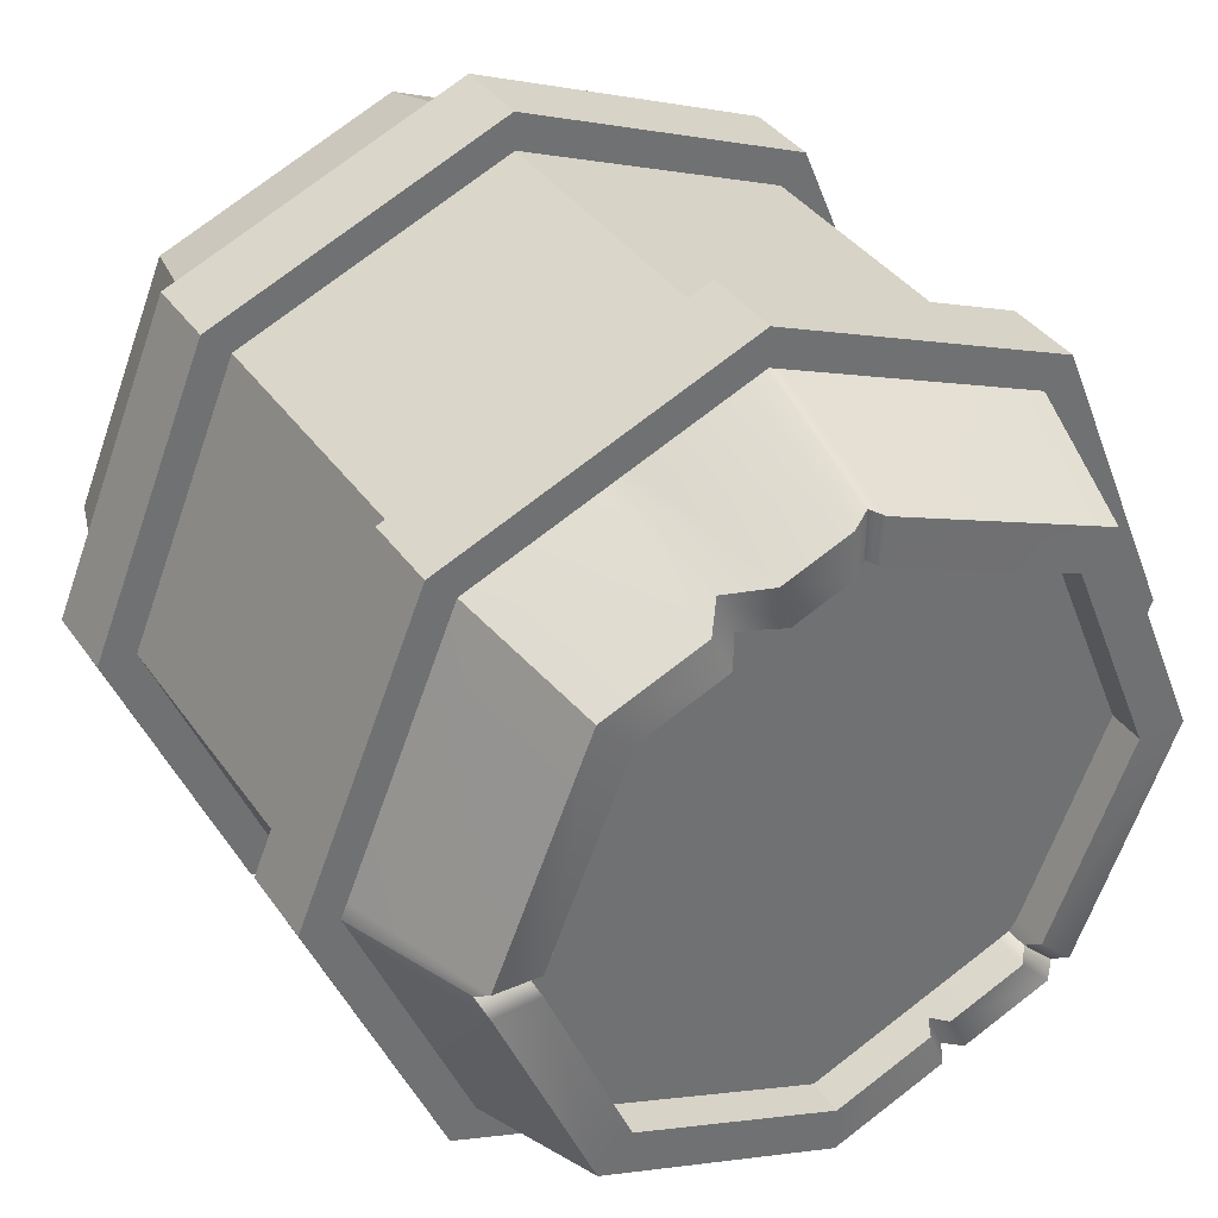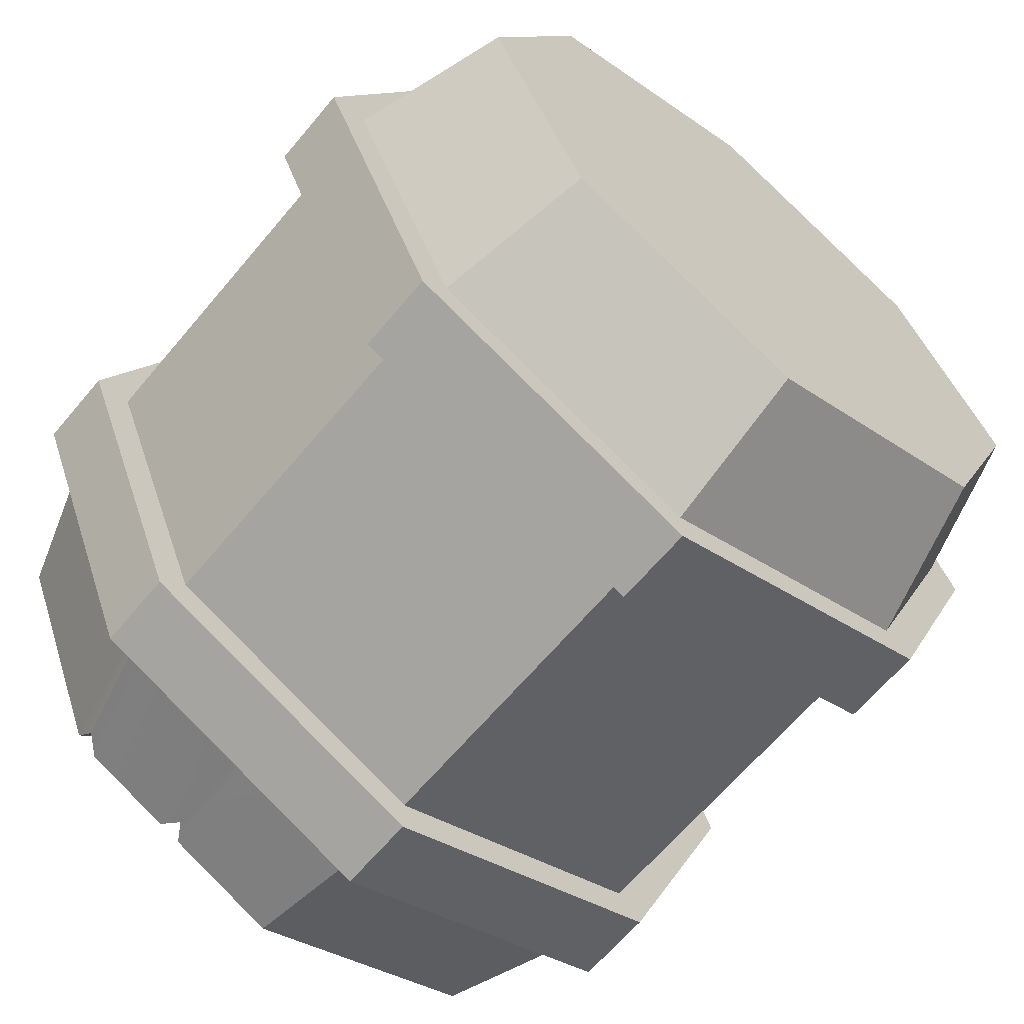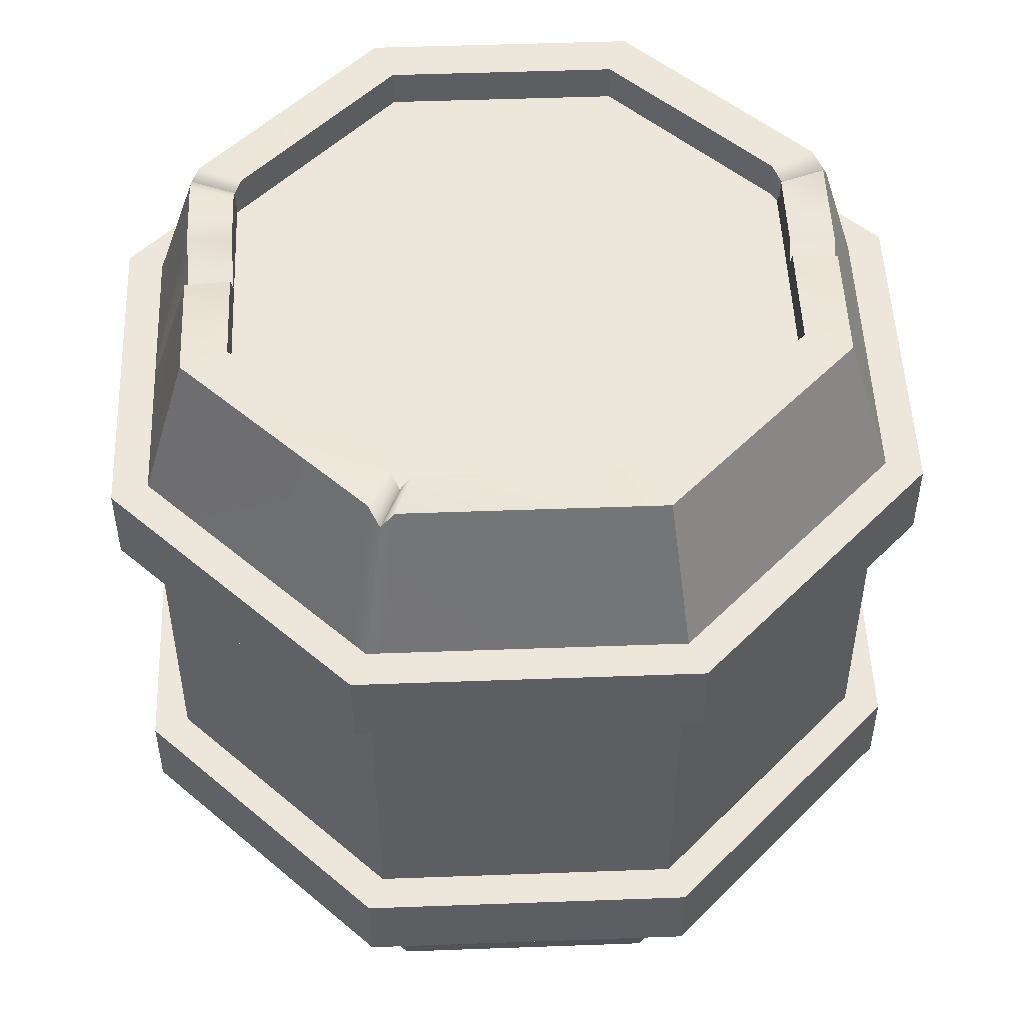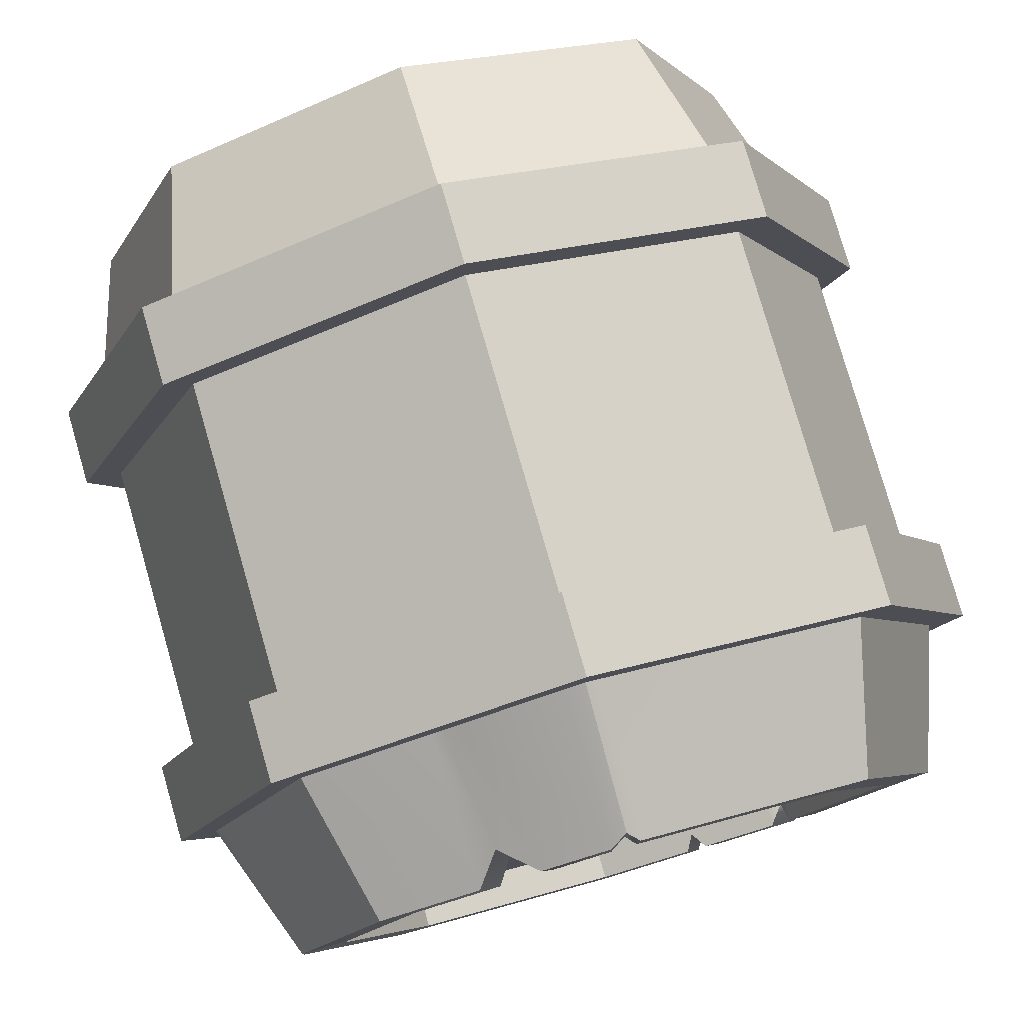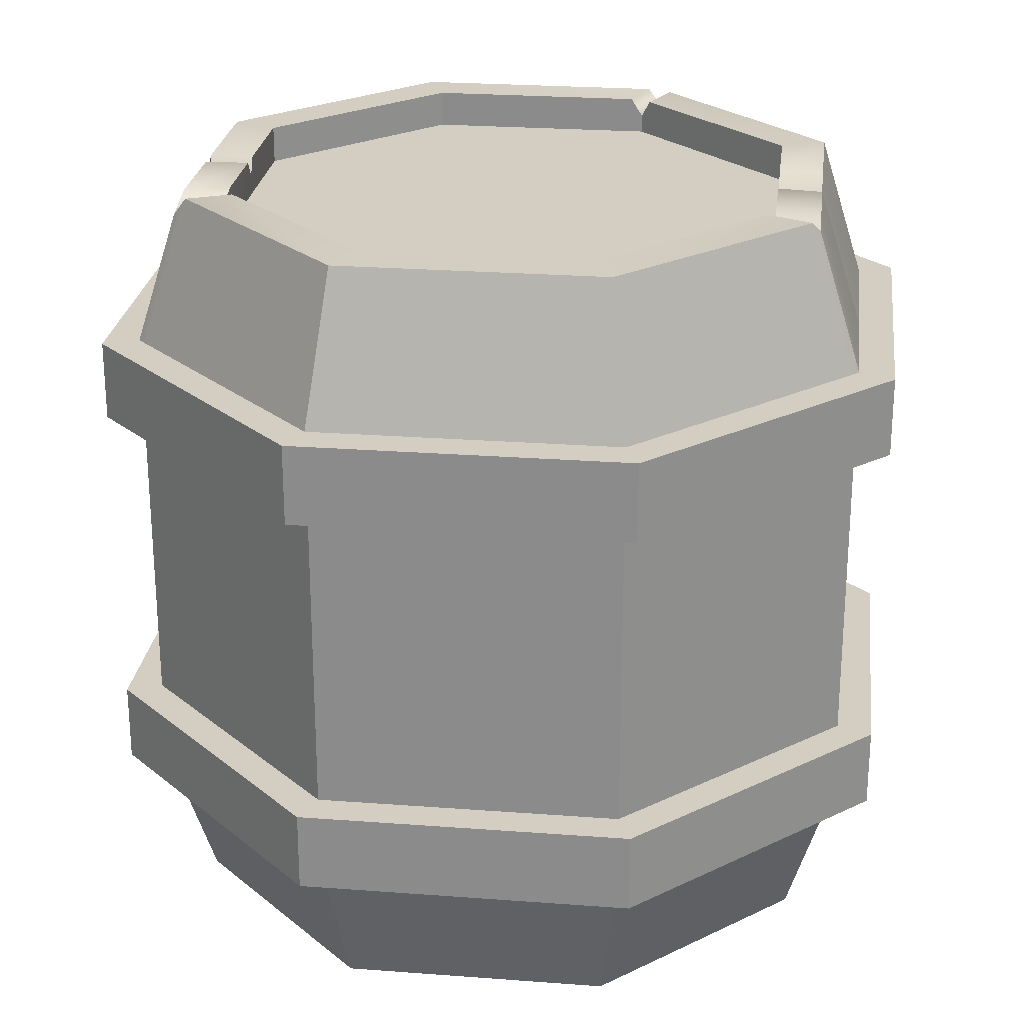
<metadata>
{"format":"obj","ext":"obj","renderer":"f3d","projection":"perspective","resolution":1024,"background":"white","views":[{"elev":37.4,"azim":149.2,"up":"+Z"},{"elev":-64.4,"azim":-39.9,"up":"+Z"},{"elev":50.6,"azim":110.2,"up":"+Y"},{"elev":79.3,"azim":163.9,"up":"+Z"},{"elev":24.9,"azim":-60.5,"up":"+Y"}]}
</metadata>
<code>
g default
v 0.7071 0.1296 -0.7071
v 0 0.1296 -1
v -0.7071 0.1296 -0.7071
v -1 0.1296 0
v -0.7071 0.1296 0.7071
v 0 0.1296 1
v 0.7071 0.1296 0.7071
v 1 0.1296 0
v 0.7071 2.396 -0.7071
v 0 2.396 -1
v -0.7093 2.337 -0.7284
v -1 2.396 0
v -0.7071 2.396 0.7071
v 0 2.366 1
v 0.7071 2.396 0.7071
v 1 2.341 0
v 0.8074 0.5707 -0.8074
v 0.8074 1.964 -0.8074
v -0 1.964 -1.142
v -0 0.5707 -1.142
v -0.8074 1.964 -0.8074
v -0.8074 0.5707 -0.8074
v -1.142 1.964 -0
v -1.142 0.5707 -0
v -0.8074 1.964 0.8074
v -0.8074 0.5707 0.8074
v -0 1.964 1.142
v -0 0.5707 1.142
v 0.8074 1.964 0.8074
v 0.8074 0.5707 0.8074
v 1.142 1.964 -0
v 1.142 0.5707 -0
v 0.8074 0.8042 -0.8074
v 0.8074 1.73 -0.8074
v -0 1.73 -1.142
v -0 0.8042 -1.142
v -0.8074 1.73 -0.8074
v -0.8074 0.8042 -0.8074
v -1.142 1.73 -0
v -1.142 0.8042 -0
v -0.8074 1.73 0.8074
v -0.8074 0.8042 0.8074
v -0 1.73 1.142
v -0 0.8042 1.142
v 0.8074 1.73 0.8074
v 0.8074 0.8042 0.8074
v 1.142 1.73 -0
v 1.142 0.8042 -0
v 0.8851 1.73 -0.8851
v 1.252 1.73 -0
v 0.8851 1.964 -0.8851
v 1.252 1.964 -0
v -0 1.73 -1.252
v -0 1.964 -1.252
v -0.8851 1.73 -0.8851
v -0.8851 1.964 -0.8851
v -1.252 1.73 -0
v -1.252 1.964 -0
v -0.8851 1.73 0.8851
v -0.8851 1.964 0.8851
v -0 1.73 1.252
v -0 1.964 1.252
v 0.8851 1.73 0.8851
v 0.8851 1.964 0.8851
v 0.8851 0.8042 -0.8851
v -0 0.8042 -1.252
v 0.8851 0.5707 -0.8851
v -0 0.5707 -1.252
v -0.8851 0.8042 -0.8851
v -0.8851 0.5707 -0.8851
v -1.252 0.8042 -0
v -1.252 0.5707 -0
v -0.8851 0.8042 0.8851
v -0.8851 0.5707 0.8851
v -0 0.8042 1.252
v -0 0.5707 1.252
v 0.8851 0.8042 0.8851
v 0.8851 0.5707 0.8851
v 1.252 0.8042 -0
v 1.252 0.5707 -0
v 0 2.396 -0.8613
v -0.6113 2.337 -0.6304
v 0 2.366 0.8613
v 0.6091 2.396 0.6091
v -0.8613 2.396 0
v -0.6091 2.396 0.6091
v 0.6091 2.396 -0.6091
v 0.8613 2.341 0
v 0 2.288 -0.8613
v -0.5979 2.288 -0.6134
v 0 2.288 0.8613
v 0.6091 2.288 0.6091
v -0.8613 2.288 0
v -0.6091 2.288 0.6091
v 0.6091 2.288 -0.6091
v 0.8613 2.288 0
v -0.7223 0.1296 0.6703
v -0.03678 0.1296 0.9112
v 0.6703 0.1296 0.6183
v 0.9848 0.1296 -0.03678
v 1.124 0.5707 -0.042
v 1.233 0.5707 -0.04603
v 1.233 0.8042 -0.04603
v 1.124 0.8042 -0.042
v 1.124 1.73 -0.042
v 1.233 1.73 -0.04603
v 1.233 1.964 -0.04603
v 1.124 1.964 -0.042
v 0.9848 2.396 -0.03678
v 0.8482 2.396 -0.03168
v 0.8482 2.288 -0.03168
v 0.5774 2.288 0.5326
v -0.02052 2.288 0.7805
v -0.6222 2.288 0.5774
v -0.6222 2.396 0.5774
v -0.7223 2.396 0.6703
v -0.8248 1.964 0.7654
v -0.9041 1.964 0.839
v -0.9041 1.73 0.839
v -0.8248 1.73 0.7654
v -0.8248 0.8042 0.7654
v -0.9041 0.8042 0.839
v -0.9041 0.5707 0.839
v -0.8248 0.5707 0.7654
v 0.6674 0.1296 -0.7235
v 0.9671 0.1296 -3e-05
v 0.9836 0.1296 0.03967
v 1.123 0.5707 0.04529
v 1.231 0.5707 0.04965
v 1.231 0.8042 0.04965
v 1.123 0.8042 0.04529
v 1.123 1.73 0.04529
v 1.231 1.73 0.04965
v 1.231 1.964 0.04965
v 1.123 1.964 0.04529
v 0.9836 2.396 0.03967
v 0.8472 2.396 0.03417
v 0.8472 2.288 0.03417
v 0.833 2.288 -2.6e-05
v 0.5749 2.288 -0.6232
v 0.5749 2.396 -0.6232
v 0.6674 2.396 -0.7235
v 0.7621 1.964 -0.8262
v 0.8354 1.964 -0.9056
v 0.8354 1.73 -0.9056
v 0.7621 1.73 -0.8262
v 0.7621 0.8042 -0.8262
v 0.8354 0.8042 -0.9056
v 0.8354 0.5707 -0.9056
v 0.7621 0.5707 -0.8262
v -0.7197 0.1296 -0.6767
v -0.06629 0.1296 0.9008
v -0.03044 0.1296 0.9874
v -0.03475 0.5707 1.127
v -0.03809 0.5707 1.236
v -0.03809 0.8042 1.236
v -0.03475 0.8042 1.127
v -0.03475 1.73 1.127
v -0.03809 1.73 1.236
v -0.03809 1.964 1.236
v -0.03475 1.964 1.127
v -0.03044 2.396 0.9874
v -0.02622 2.396 0.8505
v -0.02622 2.288 0.8505
v -0.0571 2.288 0.7759
v -0.6199 2.288 -0.5828
v -0.6199 2.396 -0.5828
v -0.7197 2.396 -0.6767
v -0.8218 1.964 -0.7727
v -0.9008 1.964 -0.847
v -0.9008 1.73 -0.847
v -0.8218 1.73 -0.7727
v -0.8218 0.8042 -0.7727
v -0.9008 0.8042 -0.847
v -0.9008 0.5707 -0.847
v -0.8218 0.5707 -0.7727
v -0.6546 0.1296 -0.7288
v 0.01569 0.1296 0.8895
v 0.05247 0.1296 0.9783
v 0.05992 0.5707 1.117
v 0.06568 0.5707 1.224
v 0.06568 0.8042 1.224
v 0.05992 0.8042 1.117
v 0.05992 1.73 1.117
v 0.06568 1.73 1.224
v 0.06568 1.964 1.224
v 0.05992 1.964 1.117
v 0.05247 2.396 0.9783
v 0.0452 2.396 0.8426
v 0.0452 2.288 0.8426
v 0.01352 2.288 0.7661
v -0.5639 2.288 -0.6278
v -0.5639 2.396 -0.6278
v -0.6546 2.396 -0.7288
v -0.7475 1.964 -0.8322
v -0.8194 1.964 -0.9123
v -0.8194 1.73 -0.9123
v -0.7475 1.73 -0.8322
v -0.7475 0.8042 -0.8322
v -0.8194 0.8042 -0.9123
v -0.8194 0.5707 -0.9123
v -0.7475 0.5707 -0.8322
v -0.3286 0.1296 -0.8639
v 0.3417 0.1296 0.7544
v 0.3785 0.1296 0.8432
v 0.4322 0.5707 0.9628
v 0.4738 0.5707 1.055
v 0.4738 0.8042 1.055
v 0.4322 0.8042 0.9628
v 0.4322 1.73 0.9628
v 0.4738 1.73 1.055
v 0.4738 1.964 1.055
v 0.4322 1.964 0.9628
v 0.4178 2.396 0.8269
v 0.3599 2.396 0.7123
v 0.326 2.288 0.7263
v 0.2943 2.288 0.6498
v -0.283 2.288 -0.7441
v -0.283 2.396 -0.7441
v -0.3286 2.396 -0.8639
v -0.3752 1.964 -0.9864
v -0.4113 1.964 -1.081
v -0.4113 1.73 -1.081
v -0.3752 1.73 -0.9864
v -0.3752 0.8042 -0.9864
v -0.4113 0.8042 -1.081
v -0.4113 0.5707 -1.081
v -0.3752 0.5707 -0.9864
v 0.3101 0.1296 0.7675
v -0.3602 0.1296 -0.8508
v -0.4113 0.5707 -0.9715
v -0.4508 0.5707 -1.065
v -0.4508 0.8042 -1.065
v -0.4113 0.8042 -0.9715
v -0.4113 1.73 -0.9715
v -0.4508 1.73 -1.065
v -0.4508 1.964 -1.065
v -0.4113 1.964 -0.9715
v -0.3602 2.344 -0.8508
v -0.3103 2.344 -0.7328
v -0.3103 2.288 -0.7328
v 0.2671 2.288 0.6611
v 0.2988 2.288 0.7376
v 0.2988 2.303 0.7376
v 0.3469 2.303 0.8563
v 0.3961 1.964 0.9778
v 0.4342 1.964 1.072
v 0.4342 1.73 1.072
v 0.3961 1.73 0.9778
v 0.3961 0.8042 0.9778
v 0.4342 0.8042 1.072
v 0.4342 0.5707 1.072
v 0.3961 0.5707 0.9778
v 0.3469 0.1296 0.8563
v 0.2733 0.1296 0.7828
v -0.3971 0.1296 -0.8355
v -0.4534 0.5707 -0.9541
v -0.497 0.5707 -1.046
v -0.497 0.8042 -1.046
v -0.4534 0.8042 -0.9541
v -0.4534 1.73 -0.9541
v -0.497 1.73 -1.046
v -0.497 1.964 -1.046
v -0.4534 1.964 -0.9541
v -0.3971 2.396 -0.8355
v -0.342 2.396 -0.7197
v -0.342 2.288 -0.7197
v 0.2354 2.288 0.6742
v 0.2671 2.288 0.7507
v 0.2112 2.396 0.7738
v 0.2452 2.396 0.8984
v 0.354 1.964 0.9952
v 0.3881 1.964 1.091
v 0.3881 1.73 1.091
v 0.354 1.73 0.9952
v 0.354 0.8042 0.9952
v 0.3881 0.8042 1.091
v 0.3881 0.5707 1.091
v 0.354 0.5707 0.9952
v 0.31 0.1296 0.8716
g pCylinder1
f 142 143 19 10
f 194 195 21 11
f 168 169 23 12
f 116 117 25 13
f 25 161 162 13
f 27 187 188 14
f 29 135 136 15
f 31 108 109 16
f 150 125 2 20
f 202 177 3 22
f 176 151 4 24
f 124 97 5 26
f 5 153 154 26
f 6 179 180 28
f 7 127 128 30
f 8 100 101 32
f 104 105 47 48
f 146 147 36 35
f 198 199 38 37
f 172 173 40 39
f 120 121 42 41
f 41 42 157 158
f 43 44 183 184
f 45 46 131 132
f 50 106 107 52
f 144 145 53 54
f 196 197 55 56
f 170 171 57 58
f 118 119 59 60
f 60 59 159 160
f 62 61 185 186
f 64 63 133 134
f 66 148 149 68
f 69 200 201 70
f 71 174 175 72
f 73 122 123 74
f 155 156 73 74
f 181 182 75 76
f 129 130 77 78
f 102 103 79 80
f 47 105 106 50
f 107 108 31 52
f 145 146 35 53
f 19 143 144 54
f 197 198 37 55
f 21 195 196 56
f 171 172 39 57
f 23 169 170 58
f 119 120 41 59
f 25 117 118 60
f 41 158 159 59
f 160 161 25 60
f 43 184 185 61
f 186 187 27 62
f 45 132 133 63
f 134 135 29 64
f 36 147 148 66
f 149 150 20 68
f 38 199 200 69
f 201 202 22 70
f 40 173 174 71
f 175 176 24 72
f 42 121 122 73
f 123 124 26 74
f 156 157 42 73
f 26 154 155 74
f 182 183 44 75
f 28 180 181 76
f 130 131 46 77
f 30 128 129 78
f 103 104 48 79
f 32 101 102 80
f 190 191 113 91
f 164 165 114 94
f 138 139 112 92
f 193 194 11 82
f 14 188 189 83
f 167 168 12 85
f 115 116 13 86
f 13 162 163 86
f 141 142 10 81
f 15 136 137 84
f 16 109 110 88
f 192 193 82 90
f 83 189 190 91
f 166 167 85 93
f 114 115 86 94
f 86 163 164 94
f 140 141 81 89
f 84 137 138 92
f 88 110 111 96
f 98 178 179 6
f 99 126 127 7
f 97 152 153 5
f 4 151 152 97
f 3 177 178 98
f 2 125 126 99
f 101 100 1 17
f 102 101 17 67
f 67 65 103 102
f 33 104 103 65
f 33 34 105 104
f 106 105 34 49
f 107 106 49 51
f 18 108 107 51
f 109 108 18 9
f 110 109 9 87
f 111 110 87 95
f 139 140 89 112
f 191 192 90 113
f 165 166 93 114
f 85 115 114 93
f 12 116 115 85
f 23 117 116 12
f 118 117 23 58
f 58 57 119 118
f 39 120 119 57
f 39 40 121 120
f 122 121 40 71
f 123 122 71 72
f 24 124 123 72
f 4 97 124 24
f 126 125 1 100
f 127 126 100 8
f 128 127 8 32
f 129 128 32 80
f 79 130 129 80
f 48 131 130 79
f 132 131 48 47
f 133 132 47 50
f 134 133 50 52
f 31 135 134 52
f 136 135 31 16
f 137 136 16 88
f 138 137 88 96
f 111 139 138 96
f 95 140 139 111
f 87 141 140 95
f 9 142 141 87
f 18 143 142 9
f 144 143 18 51
f 51 49 145 144
f 34 146 145 49
f 34 33 147 146
f 148 147 33 65
f 149 148 65 67
f 17 150 149 67
f 1 125 150 17
f 152 151 3 98
f 153 152 98 6
f 154 153 6 28
f 155 154 28 76
f 75 156 155 76
f 44 157 156 75
f 158 157 44 43
f 159 158 43 61
f 160 159 61 62
f 27 161 160 62
f 162 161 27 14
f 163 162 14 83
f 164 163 83 91
f 113 165 164 91
f 90 166 165 113
f 82 167 166 90
f 11 168 167 82
f 21 169 168 11
f 170 169 21 56
f 56 55 171 170
f 37 172 171 55
f 37 38 173 172
f 174 173 38 69
f 175 174 69 70
f 22 176 175 70
f 3 151 176 22
f 229 230 203 204
f 254 229 204 205
f 253 254 205 206
f 252 253 206 207
f 207 208 251 252
f 208 209 250 251
f 249 250 209 210
f 248 249 210 211
f 247 248 211 212
f 212 213 246 247
f 245 246 213 214
f 244 245 214 215
f 243 244 215 216
f 216 217 242 243
f 217 218 241 242
f 218 219 240 241
f 219 220 239 240
f 220 221 238 239
f 237 238 221 222
f 222 223 236 237
f 223 224 235 236
f 224 225 234 235
f 233 234 225 226
f 232 233 226 227
f 227 228 231 232
f 228 203 230 231
f 204 203 2 99
f 205 204 99 7
f 206 205 7 30
f 207 206 30 78
f 77 208 207 78
f 46 209 208 77
f 210 209 46 45
f 211 210 45 63
f 212 211 63 64
f 29 213 212 64
f 214 213 29 15
f 215 214 15 84
f 216 215 84 92
f 112 217 216 92
f 89 218 217 112
f 81 219 218 89
f 10 220 219 81
f 19 221 220 10
f 222 221 19 54
f 54 53 223 222
f 35 224 223 53
f 35 36 225 224
f 226 225 36 66
f 227 226 66 68
f 20 228 227 68
f 2 203 228 20
f 255 256 230 229
f 231 230 256 257
f 232 231 257 258
f 258 259 233 232
f 259 260 234 233
f 235 234 260 261
f 236 235 261 262
f 237 236 262 263
f 263 264 238 237
f 239 238 264 265
f 240 239 265 266
f 241 240 266 267
f 242 241 267 268
f 243 242 268 269
f 269 270 244 243
f 270 271 245 244
f 271 272 246 245
f 247 246 272 273
f 273 274 248 247
f 274 275 249 248
f 275 276 250 249
f 251 250 276 277
f 252 251 277 278
f 278 279 253 252
f 279 280 254 253
f 280 255 229 254
f 178 177 256 255
f 257 256 177 202
f 258 257 202 201
f 201 200 259 258
f 200 199 260 259
f 261 260 199 198
f 262 261 198 197
f 263 262 197 196
f 196 195 264 263
f 265 264 195 194
f 266 265 194 193
f 267 266 193 192
f 268 267 192 191
f 269 268 191 190
f 190 189 270 269
f 189 188 271 270
f 188 187 272 271
f 273 272 187 186
f 186 185 274 273
f 185 184 275 274
f 184 183 276 275
f 277 276 183 182
f 278 277 182 181
f 181 180 279 278
f 180 179 280 279
f 179 178 255 280

</code>
